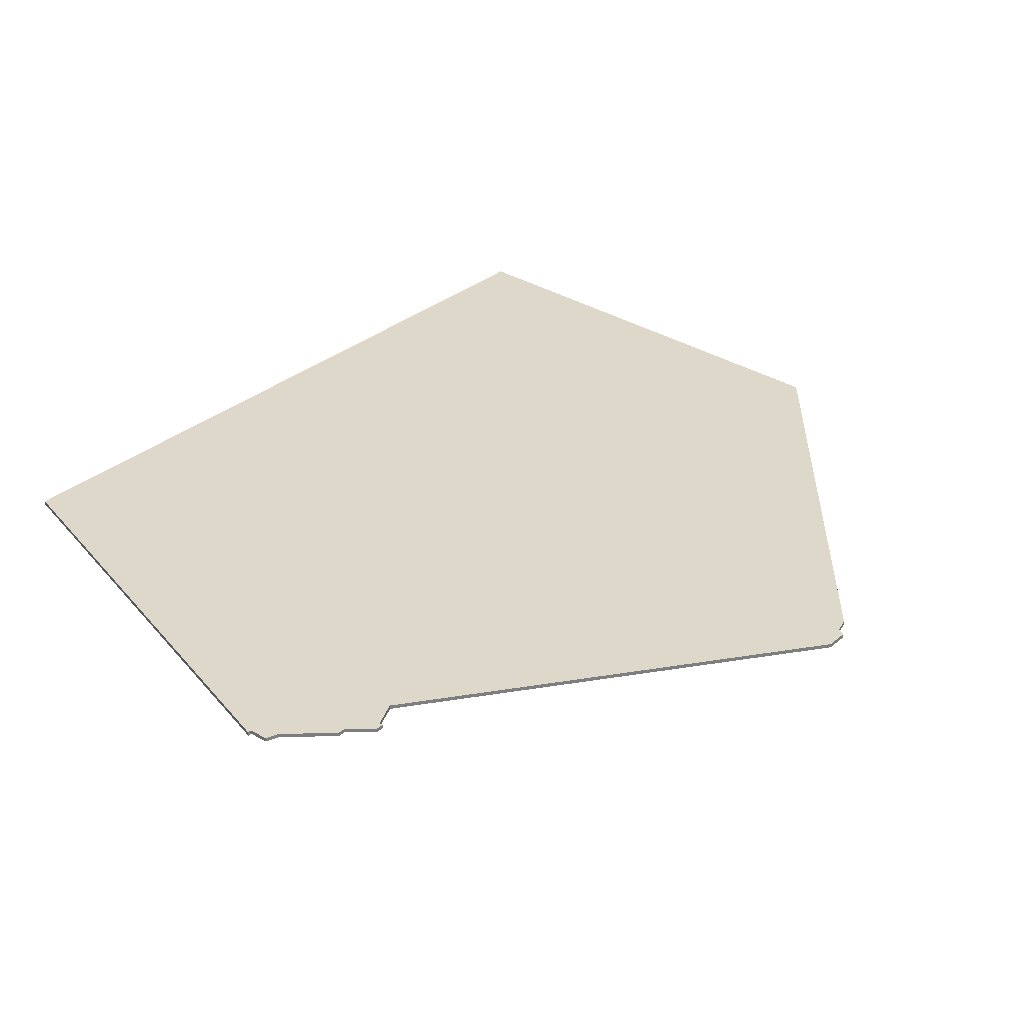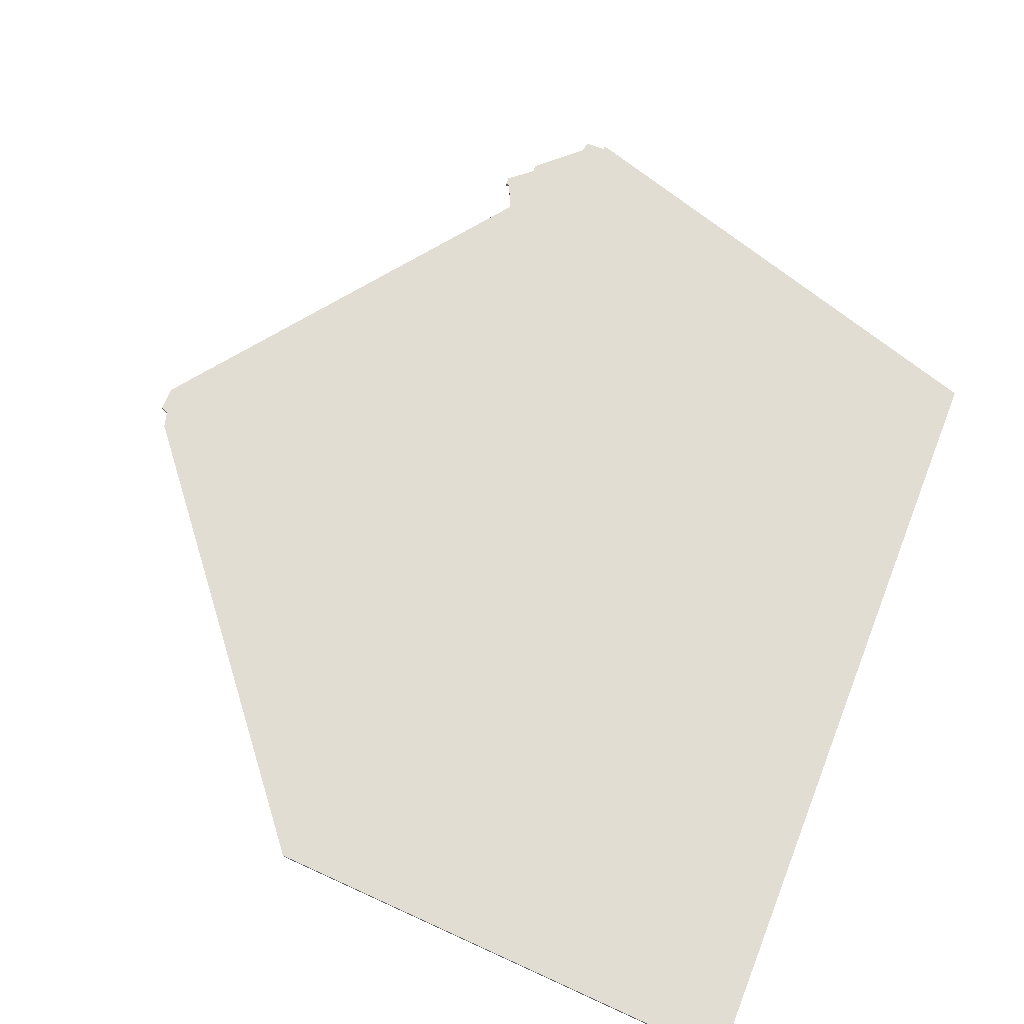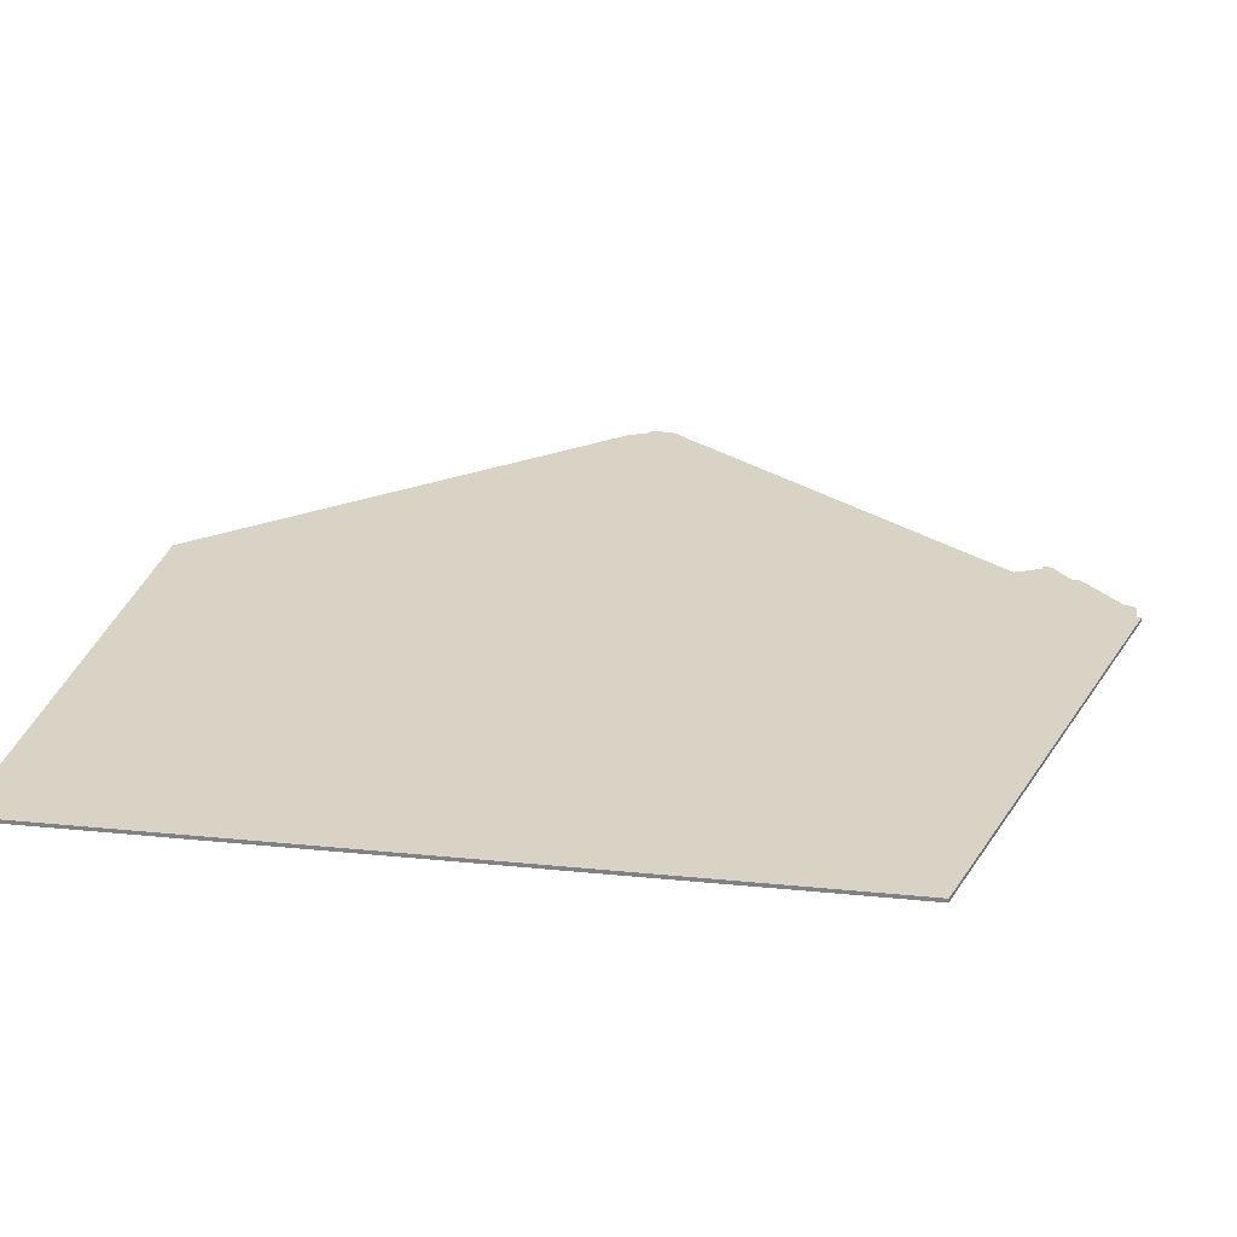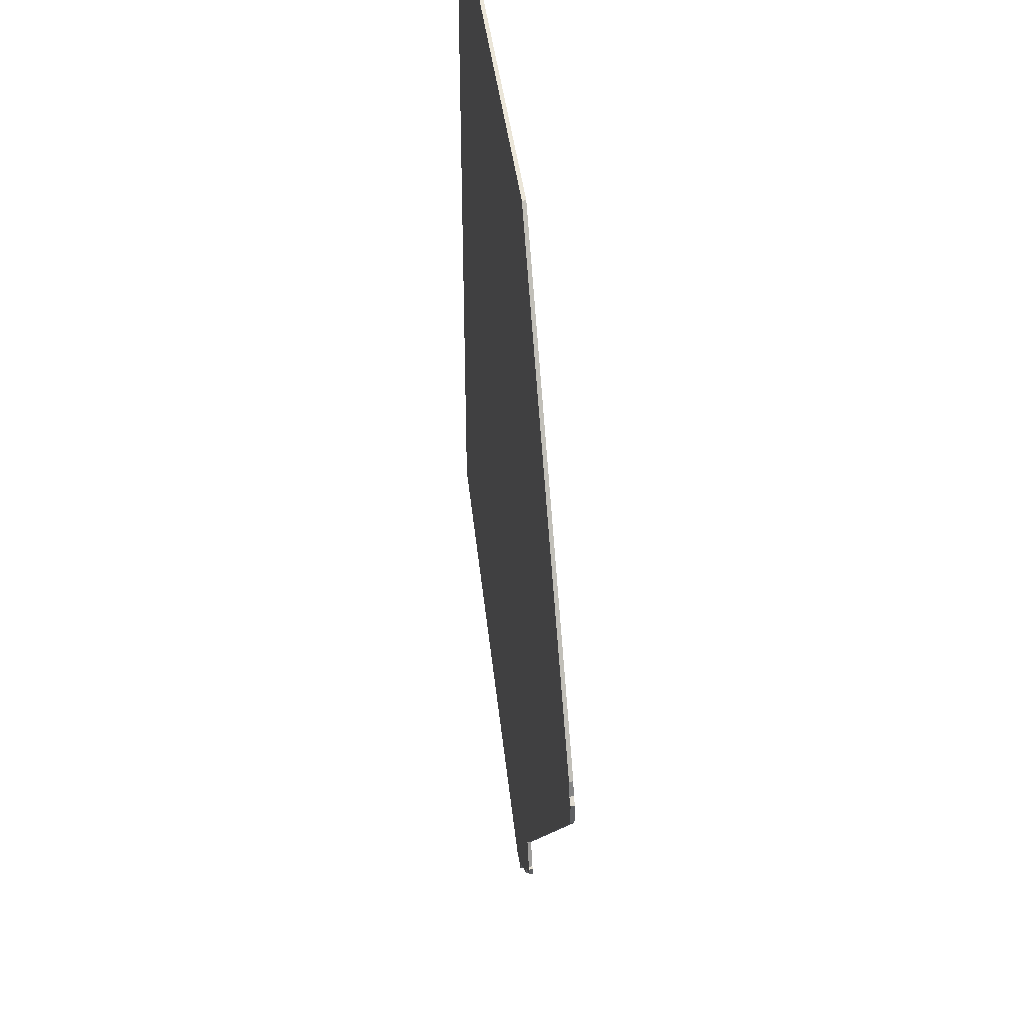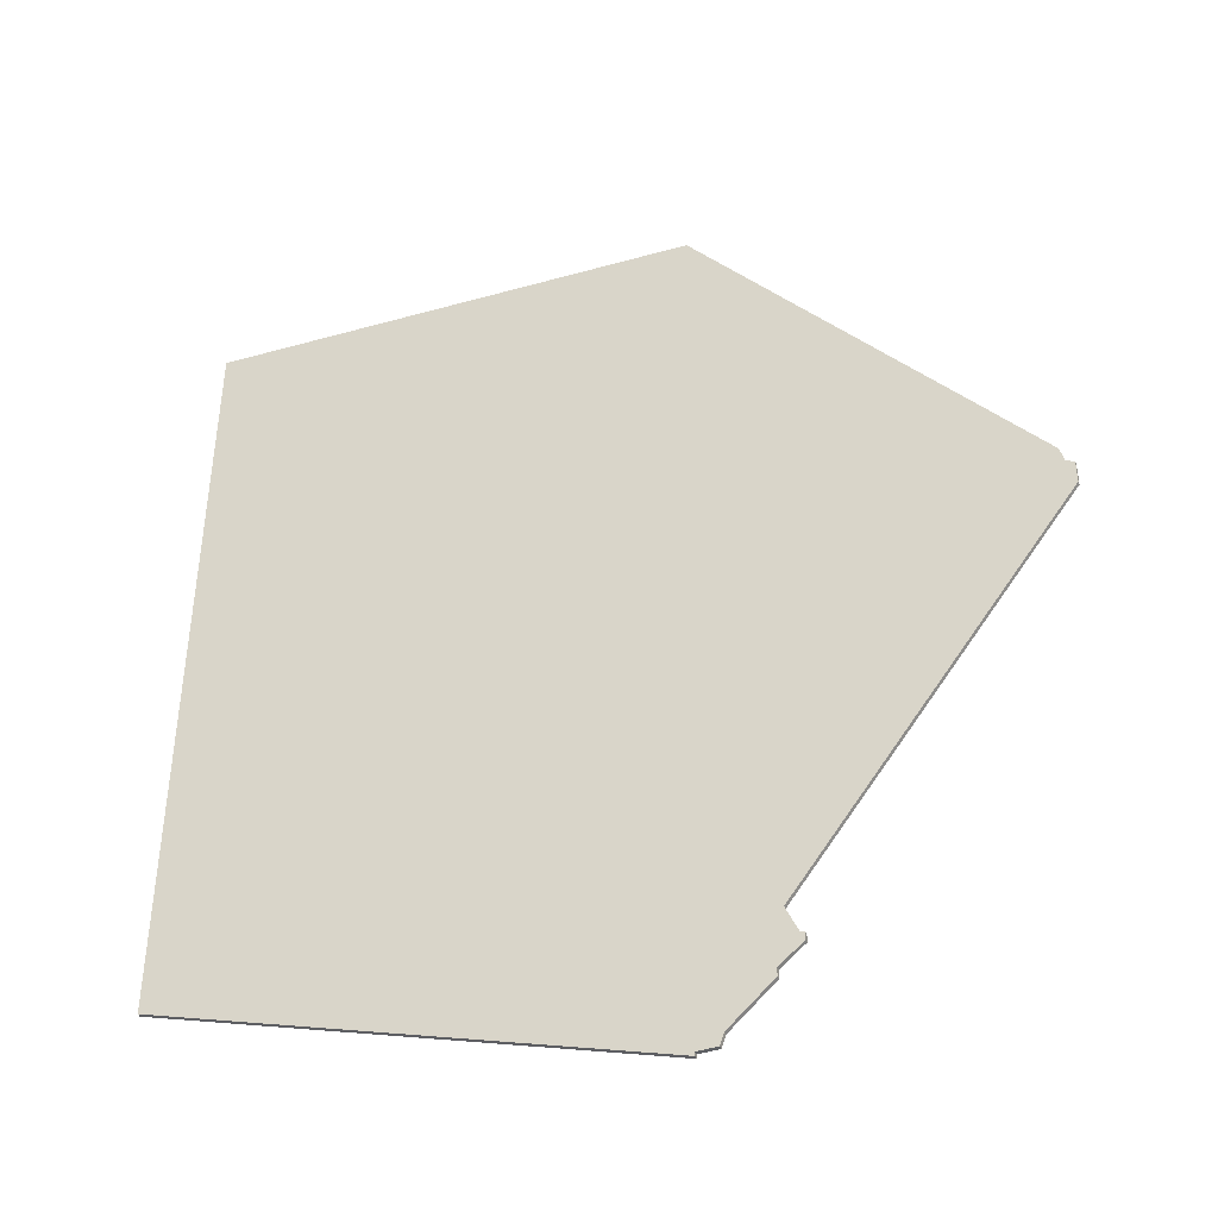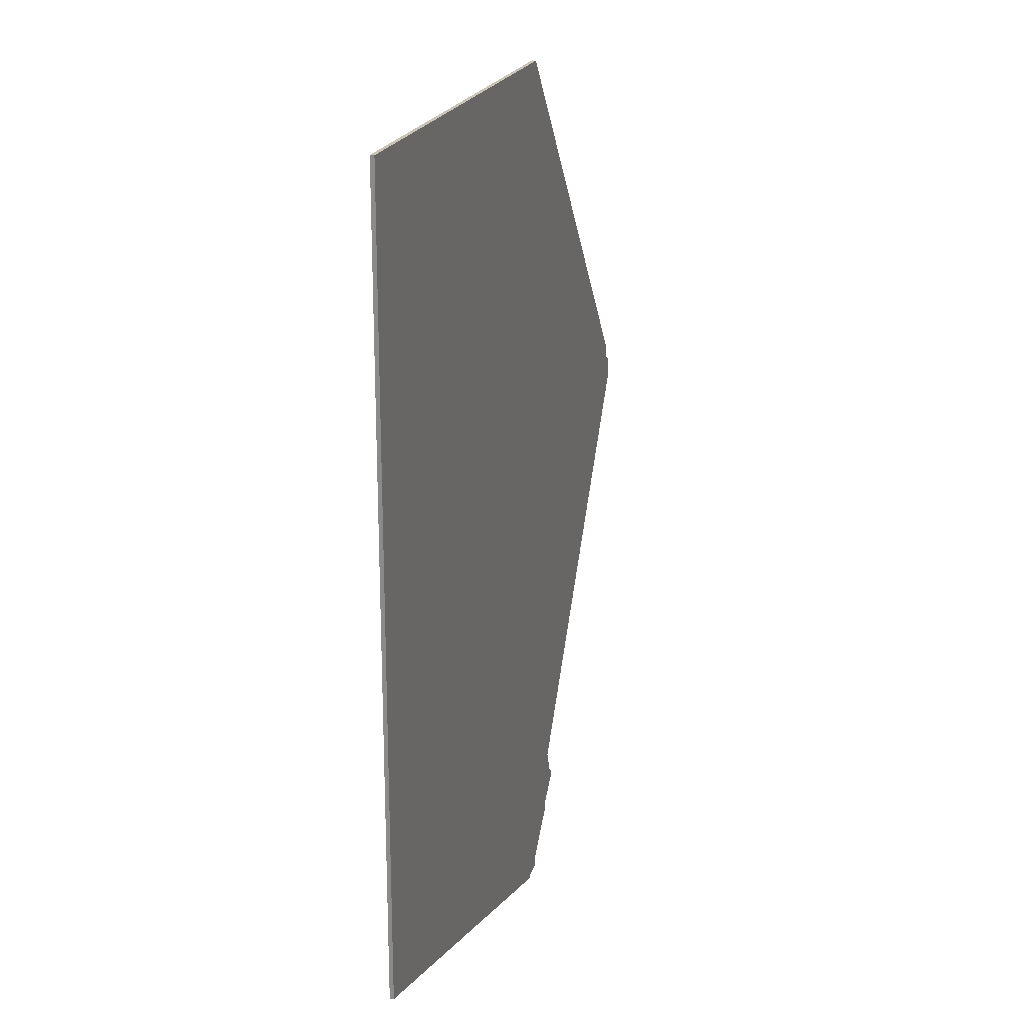
<metadata>
{"format":"obj","ext":"obj","renderer":"f3d","projection":"perspective","resolution":1024,"background":"white","views":[{"elev":31.0,"azim":39.7,"up":"+Z"},{"elev":68.2,"azim":-158.5,"up":"+Z"},{"elev":28.3,"azim":-81.5,"up":"+Z"},{"elev":43.3,"azim":82.5,"up":"+Y"},{"elev":-42.8,"azim":21.0,"up":"+Y"},{"elev":22.9,"azim":-74.5,"up":"+Y"}]}
</metadata>
<code>
v 0 -1301 0
v 126 -1308 0
v 208 -1410 0
v 209 -1414 0
v 211 -1415 0
v 211 -1421 0
v 142 -1513 0
v 145 -1520 0
v 146 -1520 0
v 146 -1522 0
v 140 -1527 0
v 140 -1529 0
v 129 -1539 0
v 128 -1542 0
v 123 -1542 0
v 123 -1543 0
v 0 -1503 0
v 0 -1301 1
v 126 -1308 1
v 208 -1410 1
v 209 -1414 1
v 211 -1415 1
v 211 -1421 1
v 142 -1513 1
v 145 -1520 1
v 146 -1520 1
v 146 -1522 1
v 140 -1527 1
v 140 -1529 1
v 129 -1539 1
v 128 -1542 1
v 123 -1542 1
v 123 -1543 1
v 0 -1503 1
f 16 17 1
f 13 14 15
f 11 12 13
f 9 10 11
f 5 6 7
f 2 3 4
f 15 16 1
f 11 13 15
f 8 9 11
f 4 5 7
f 1 2 4
f 11 15 1
f 7 8 11
f 1 4 7
f 7 11 1
f 18 34 33
f 32 31 30
f 30 29 28
f 28 27 26
f 24 23 22
f 21 20 19
f 18 33 32
f 32 30 28
f 28 26 25
f 24 22 21
f 21 19 18
f 18 32 28
f 28 25 24
f 24 21 18
f 18 28 24
f 18 19 1
f 1 19 2
f 19 20 2
f 2 20 3
f 20 21 3
f 3 21 4
f 21 22 4
f 4 22 5
f 22 23 5
f 5 23 6
f 23 24 6
f 6 24 7
f 24 25 7
f 7 25 8
f 25 26 8
f 8 26 9
f 26 27 9
f 9 27 10
f 27 28 10
f 10 28 11
f 28 29 11
f 11 29 12
f 29 30 12
f 12 30 13
f 30 31 13
f 13 31 14
f 31 32 14
f 14 32 15
f 32 33 15
f 15 33 16
f 34 18 17
f 17 18 1
f 33 34 16
f 16 34 17

</code>
